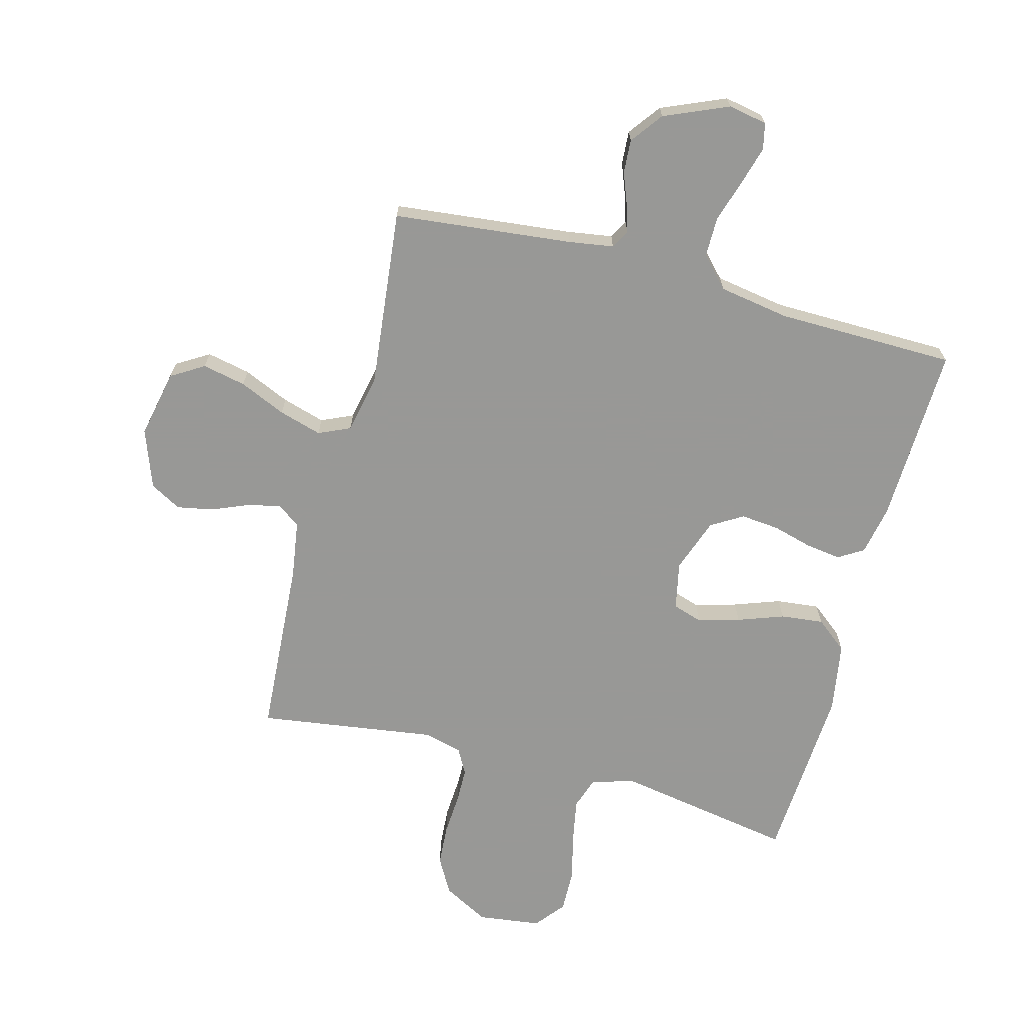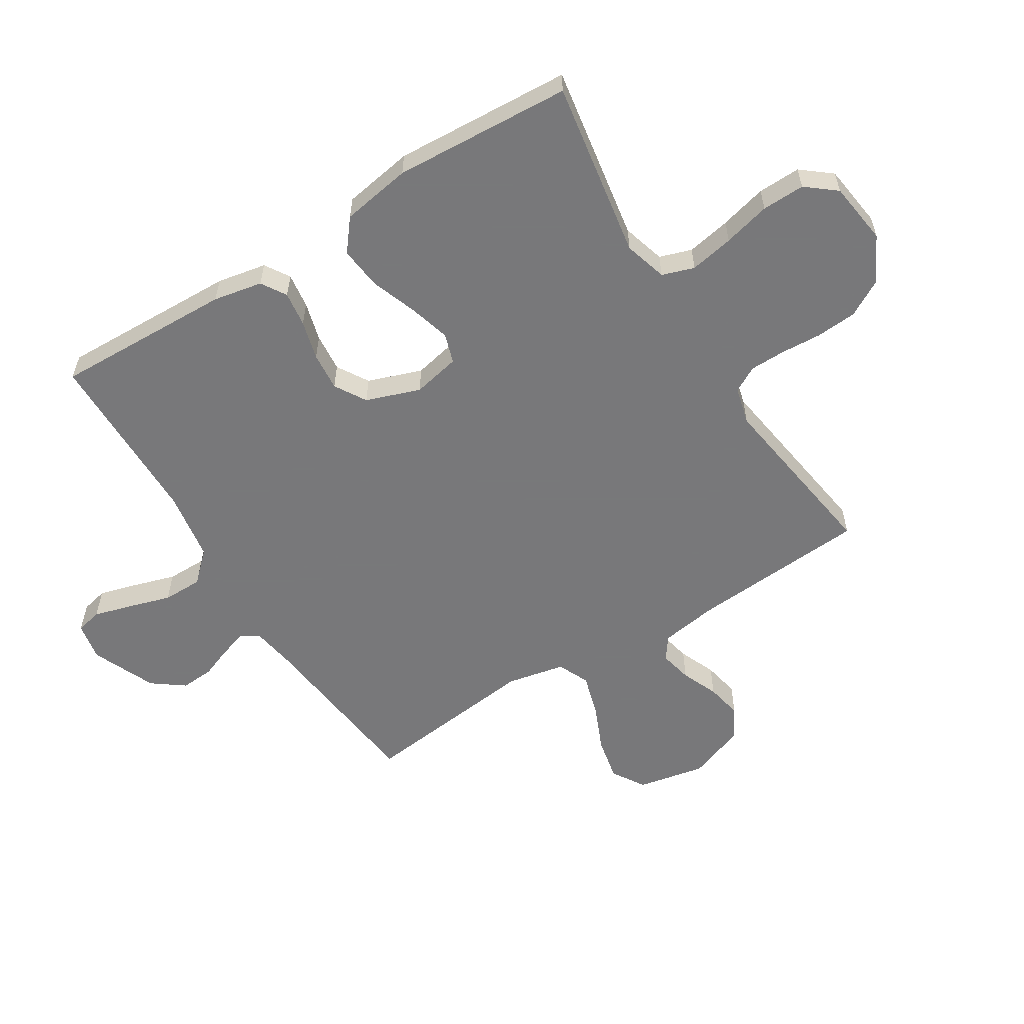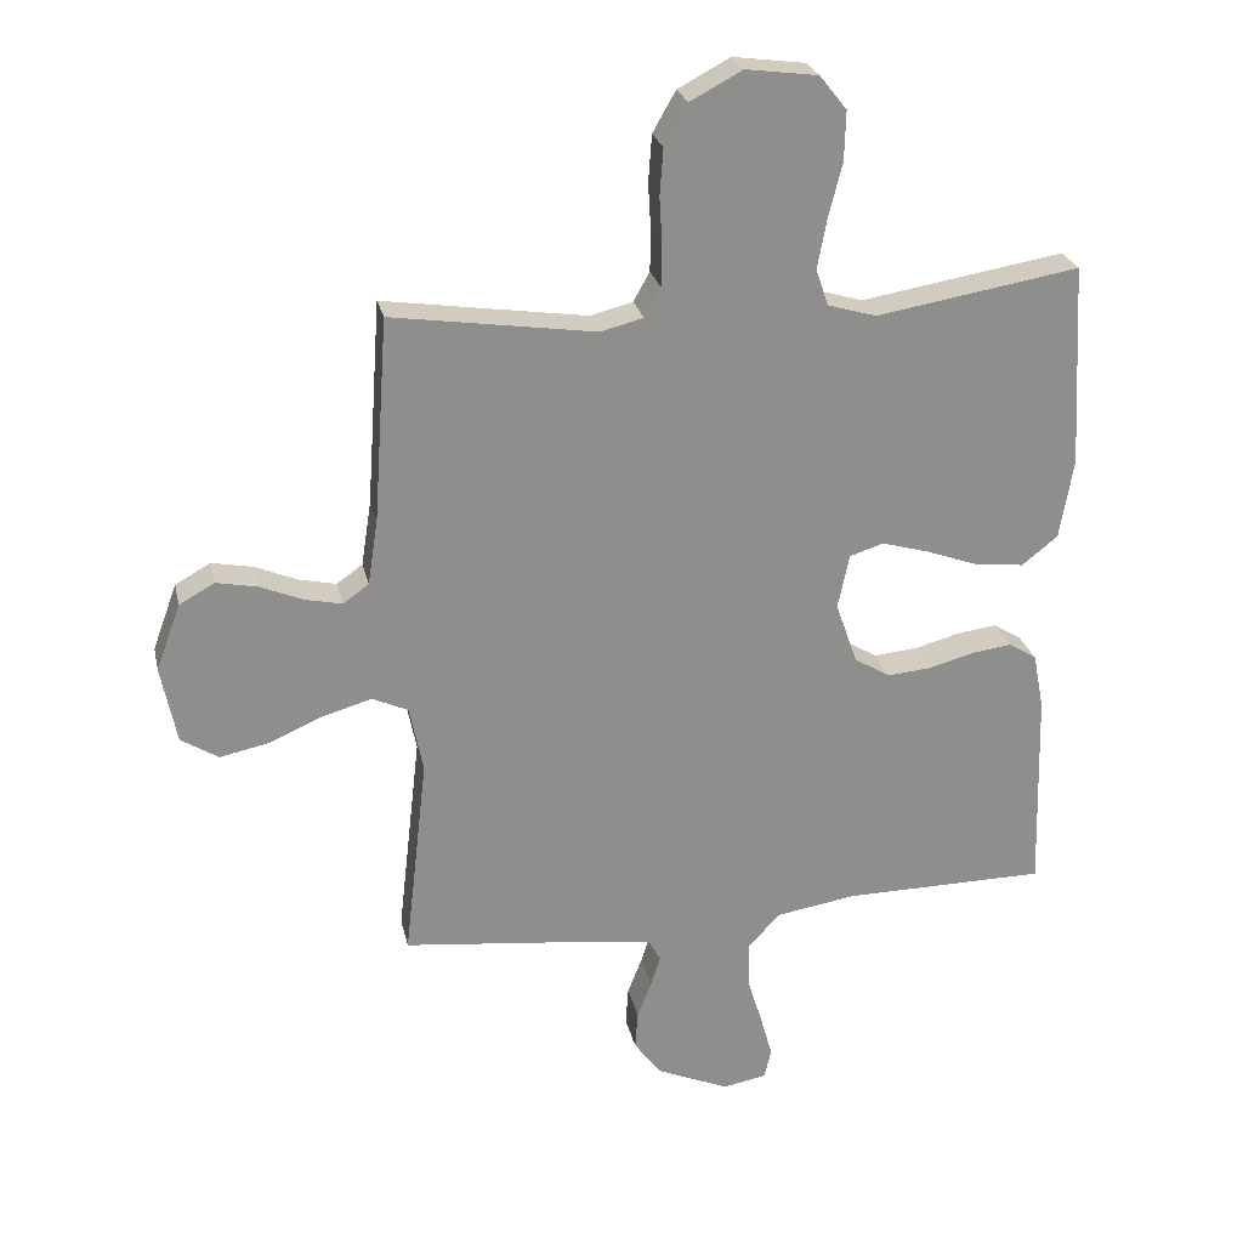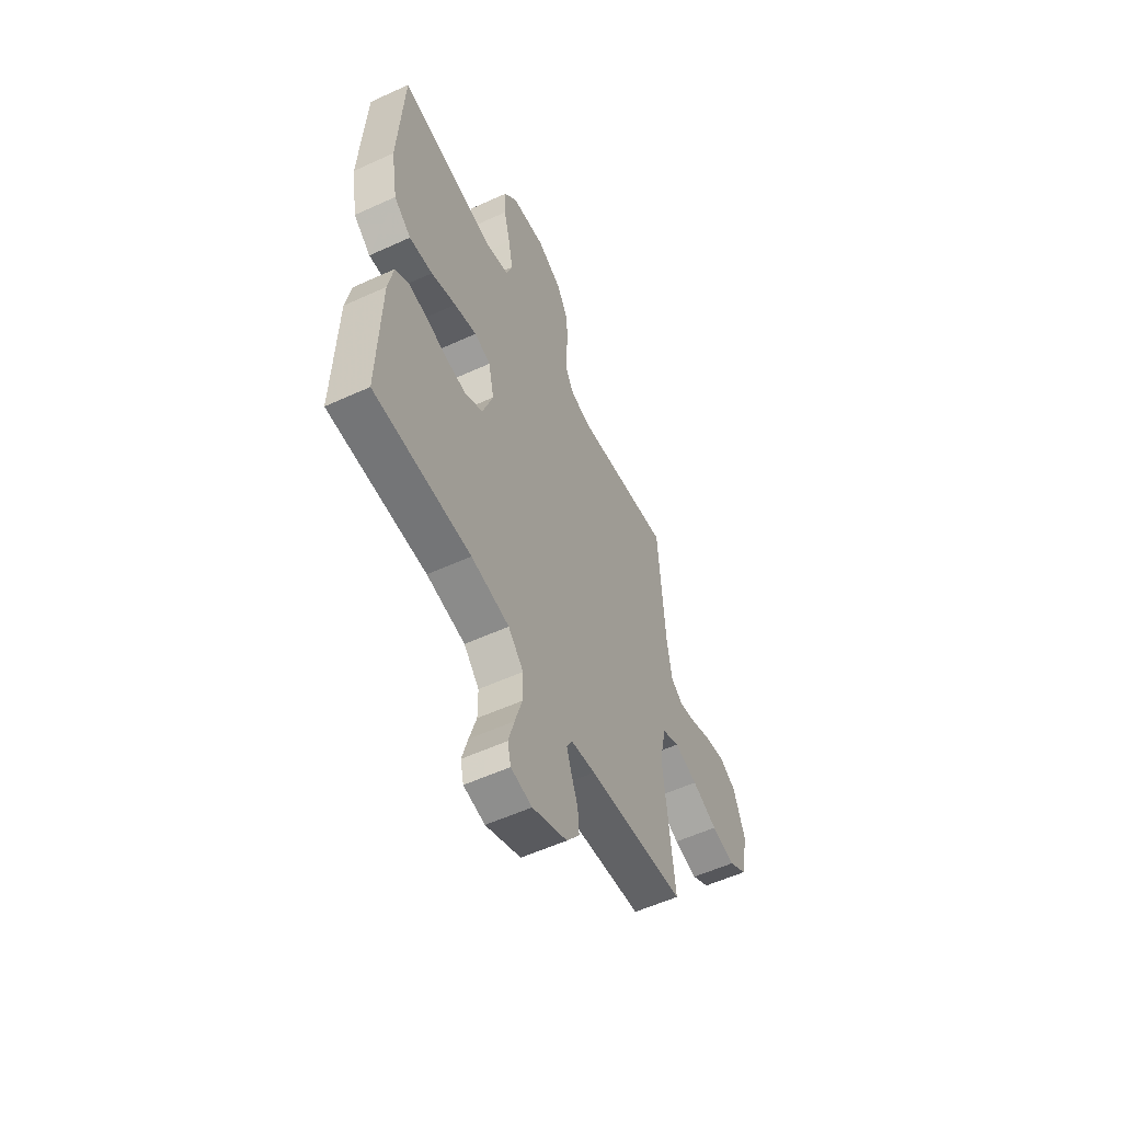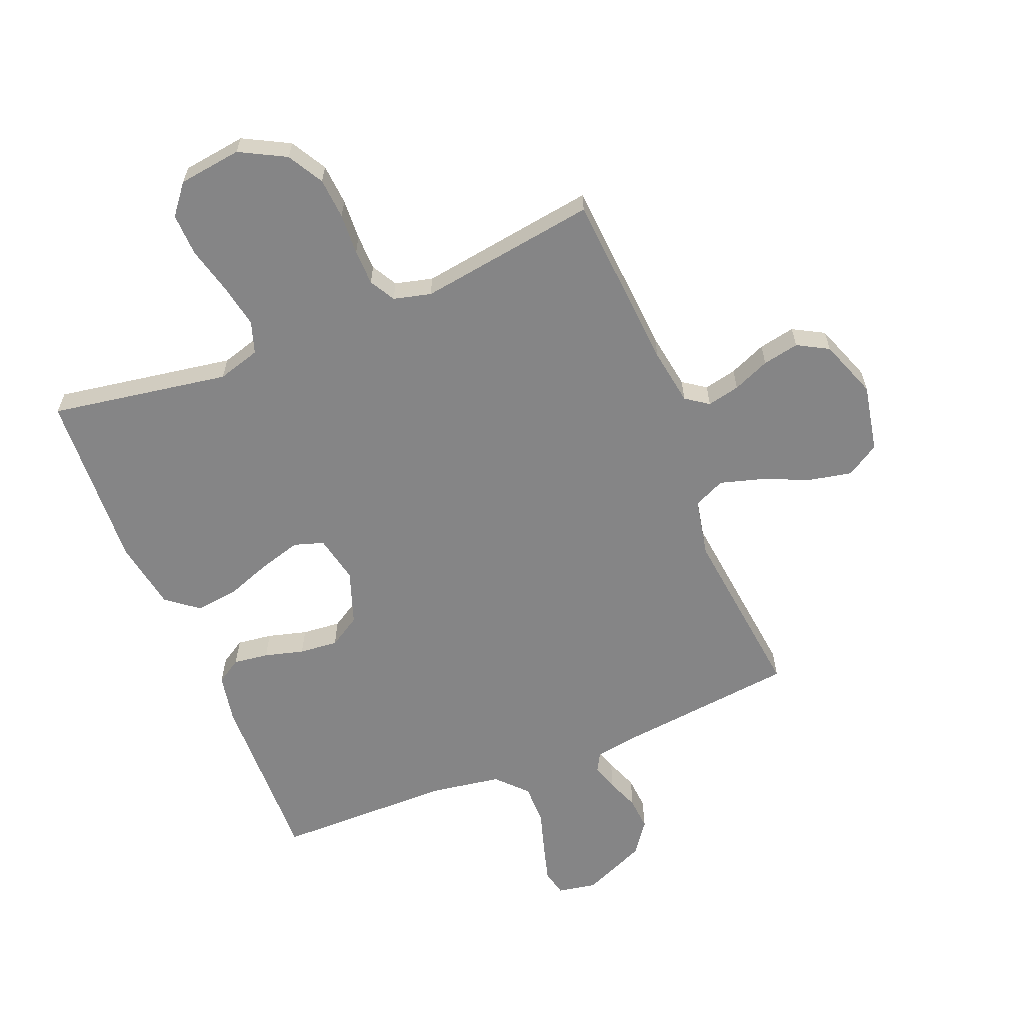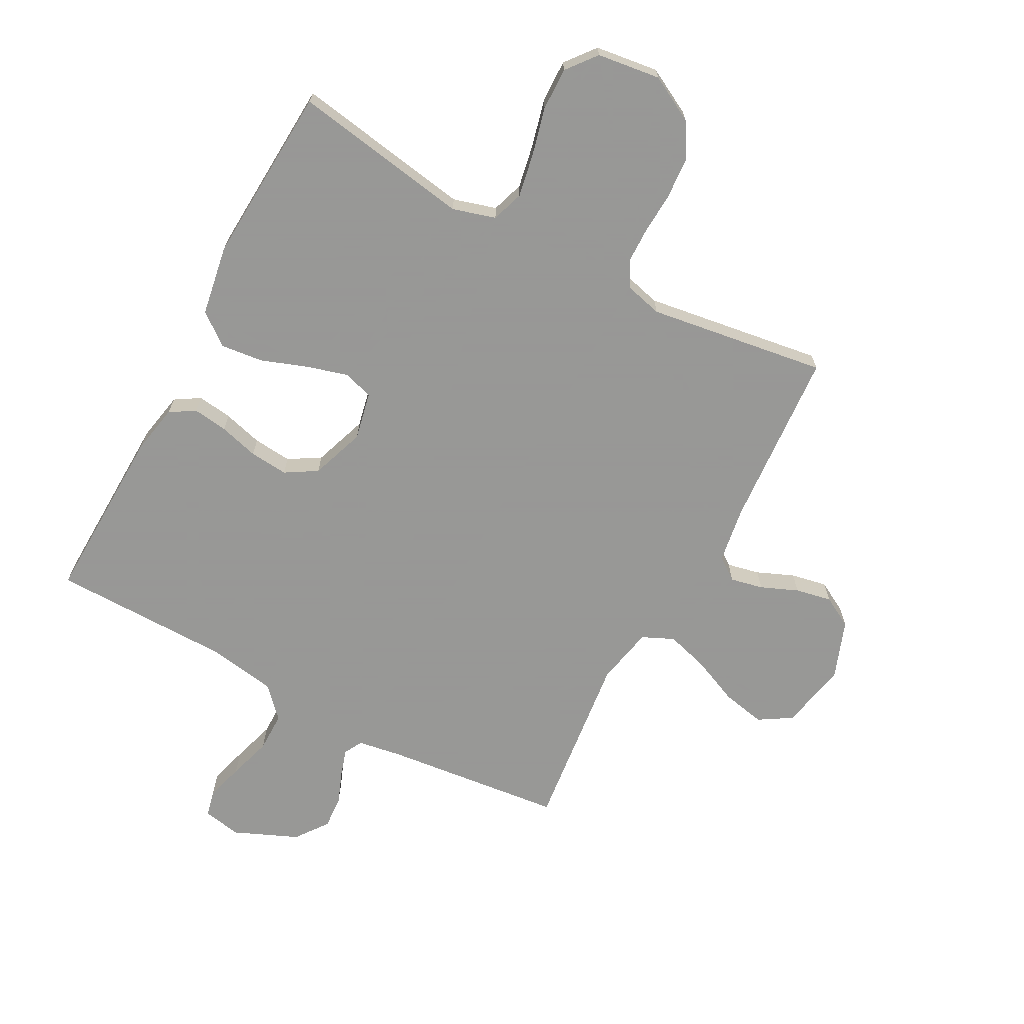
<metadata>
{"format":"obj","ext":"obj","renderer":"f3d","projection":"perspective","resolution":1024,"background":"white","views":[{"elev":-68.5,"azim":164.9,"up":"+Y"},{"elev":-57.6,"azim":-58.1,"up":"+Y"},{"elev":25.3,"azim":167.7,"up":"+Z"},{"elev":-56.0,"azim":-64.4,"up":"+Z"},{"elev":-61.9,"azim":22.2,"up":"+Y"},{"elev":-68.4,"azim":-28.2,"up":"+Y"}]}
</metadata>
<code>
v -0.5 0.07 -0.5
v -0.491 0.07 -0.2
v -0.475 0.07 -0.117
v -0.433 0.07 -0.091
v -0.374 0.07 -0.099
v -0.308 0.07 -0.117
v -0.243 0.07 -0.123
v -0.19 0.07 -0.091
v -0.158 0.07 0
v -0.175 0.07 0.08
v -0.225 0.07 0.096
v -0.295 0.07 0.076
v -0.372 0.07 0.048
v -0.444 0.07 0.04
v -0.497 0.07 0.082
v -0.517 0.07 0.2
v -0.5 0.07 0.5
v -0.2 0.07 0.45
v -0.128 0.07 0.471
v -0.11 0.07 0.525
v -0.124 0.07 0.599
v -0.144 0.07 0.678
v -0.146 0.07 0.75
v -0.106 0.07 0.8
v 0 0.07 0.814
v 0.077 0.07 0.773
v 0.111 0.07 0.713
v 0.116 0.07 0.644
v 0.112 0.07 0.575
v 0.113 0.07 0.515
v 0.137 0.07 0.472
v 0.2 0.07 0.456
v 0.5 0.07 0.5
v 0.521 0.07 0.2
v 0.536 0.07 0.104
v 0.574 0.07 0.077
v 0.629 0.07 0.089
v 0.691 0.07 0.115
v 0.752 0.07 0.127
v 0.804 0.07 0.098
v 0.84 0.07 0
v 0.817 0.07 -0.114
v 0.762 0.07 -0.148
v 0.689 0.07 -0.133
v 0.611 0.07 -0.099
v 0.539 0.07 -0.078
v 0.486 0.07 -0.102
v 0.466 0.07 -0.2
v 0.5 0.07 -0.5
v 0.2 0.07 -0.533
v 0.125 0.07 -0.545
v 0.108 0.07 -0.576
v 0.122 0.07 -0.621
v 0.143 0.07 -0.675
v 0.147 0.07 -0.731
v 0.107 0.07 -0.785
v 0 0.07 -0.831
v -0.065 0.07 -0.819
v -0.075 0.07 -0.775
v -0.057 0.07 -0.711
v -0.035 0.07 -0.639
v -0.035 0.07 -0.572
v -0.082 0.07 -0.522
v -0.2 0.07 -0.503
v -0.5 0 -0.5
v -0.491 0 -0.2
v -0.475 0 -0.117
v -0.433 0 -0.091
v -0.374 0 -0.099
v -0.308 0 -0.117
v -0.243 0 -0.123
v -0.19 0 -0.091
v -0.158 0 0
v -0.175 0 0.08
v -0.225 0 0.096
v -0.295 0 0.076
v -0.372 0 0.048
v -0.444 0 0.04
v -0.497 0 0.082
v -0.517 0 0.2
v -0.5 0 0.5
v -0.2 0 0.45
v -0.128 0 0.471
v -0.11 0 0.525
v -0.124 0 0.599
v -0.144 0 0.678
v -0.146 0 0.75
v -0.106 0 0.8
v 0 0 0.814
v 0.077 0 0.773
v 0.111 0 0.713
v 0.116 0 0.644
v 0.112 0 0.575
v 0.113 0 0.515
v 0.137 0 0.472
v 0.2 0 0.456
v 0.5 0 0.5
v 0.521 0 0.2
v 0.536 0 0.104
v 0.574 0 0.077
v 0.629 0 0.089
v 0.691 0 0.115
v 0.752 0 0.127
v 0.804 0 0.098
v 0.84 0 0
v 0.817 0 -0.114
v 0.762 0 -0.148
v 0.689 0 -0.133
v 0.611 0 -0.099
v 0.539 0 -0.078
v 0.486 0 -0.102
v 0.466 0 -0.2
v 0.5 0 -0.5
v 0.2 0 -0.533
v 0.125 0 -0.545
v 0.108 0 -0.576
v 0.122 0 -0.621
v 0.143 0 -0.675
v 0.147 0 -0.731
v 0.107 0 -0.785
v 0 0 -0.831
v -0.065 0 -0.819
v -0.075 0 -0.775
v -0.057 0 -0.711
v -0.035 0 -0.639
v -0.035 0 -0.572
v -0.082 0 -0.522
v -0.2 0 -0.503
f 58 59 60 61
f 56 57 58 61
f 56 61 62
f 53 54 55 56
f 52 53 56 62
f 51 52 62 63
f 48 49 50
f 47 48 50 51
f 42 43 44 45
f 42 45 46
f 41 42 46
f 40 41 46
f 37 38 39 40
f 36 37 40 46
f 35 36 46 47
f 32 33 34
f 31 32 34 35
f 26 27 28 29
f 26 29 30
f 25 26 30
f 24 25 30
f 21 22 23 24
f 20 21 24 30
f 19 20 30 31
f 15 16 17 18
f 12 13 14 15
f 11 12 15 18
f 10 11 18 19
f 3 4 5 6
f 3 6 7
f 64 1 2 3
f 64 3 7
f 63 64 7 8
f 51 63 8 9
f 31 35 47 51
f 19 31 51
f 9 10 19 51
f 125 124 123 122
f 125 122 121 120
f 126 125 120
f 120 119 118 117
f 126 120 117 116
f 127 126 116 115
f 114 113 112
f 115 114 112 111
f 109 108 107 106
f 110 109 106
f 110 106 105
f 110 105 104
f 104 103 102 101
f 110 104 101 100
f 111 110 100 99
f 98 97 96
f 99 98 96 95
f 93 92 91 90
f 94 93 90
f 94 90 89
f 94 89 88
f 88 87 86 85
f 94 88 85 84
f 95 94 84 83
f 82 81 80 79
f 79 78 77 76
f 82 79 76 75
f 83 82 75 74
f 70 69 68 67
f 71 70 67
f 67 66 65 128
f 71 67 128
f 72 71 128 127
f 73 72 127 115
f 115 111 99 95
f 115 95 83
f 115 83 74 73
f 1 65 66 2
f 2 66 67 3
f 3 67 68 4
f 4 68 69 5
f 5 69 70 6
f 6 70 71 7
f 7 71 72 8
f 8 72 73 9
f 9 73 74 10
f 10 74 75 11
f 11 75 76 12
f 12 76 77 13
f 13 77 78 14
f 14 78 79 15
f 15 79 80 16
f 16 80 81 17
f 17 81 82 18
f 18 82 83 19
f 19 83 84 20
f 20 84 85 21
f 21 85 86 22
f 22 86 87 23
f 23 87 88 24
f 24 88 89 25
f 25 89 90 26
f 26 90 91 27
f 27 91 92 28
f 28 92 93 29
f 29 93 94 30
f 30 94 95 31
f 31 95 96 32
f 32 96 97 33
f 33 97 98 34
f 34 98 99 35
f 35 99 100 36
f 36 100 101 37
f 37 101 102 38
f 38 102 103 39
f 39 103 104 40
f 40 104 105 41
f 41 105 106 42
f 42 106 107 43
f 43 107 108 44
f 44 108 109 45
f 45 109 110 46
f 46 110 111 47
f 47 111 112 48
f 48 112 113 49
f 49 113 114 50
f 50 114 115 51
f 51 115 116 52
f 52 116 117 53
f 53 117 118 54
f 54 118 119 55
f 55 119 120 56
f 56 120 121 57
f 57 121 122 58
f 58 122 123 59
f 59 123 124 60
f 60 124 125 61
f 61 125 126 62
f 62 126 127 63
f 63 127 128 64
f 64 128 65 1

</code>
